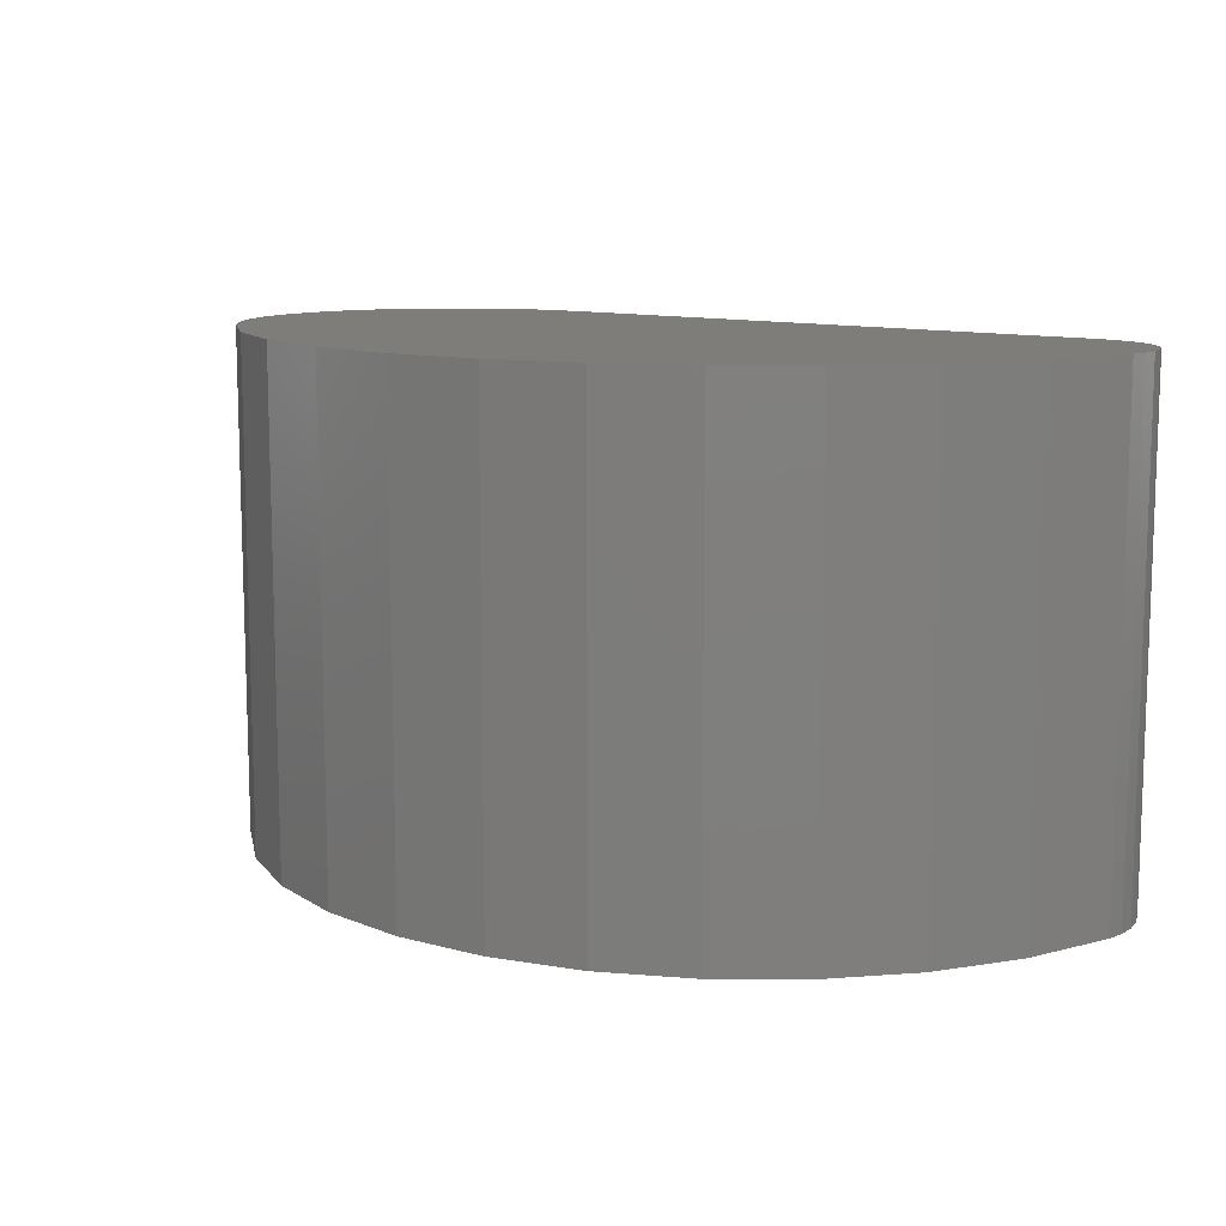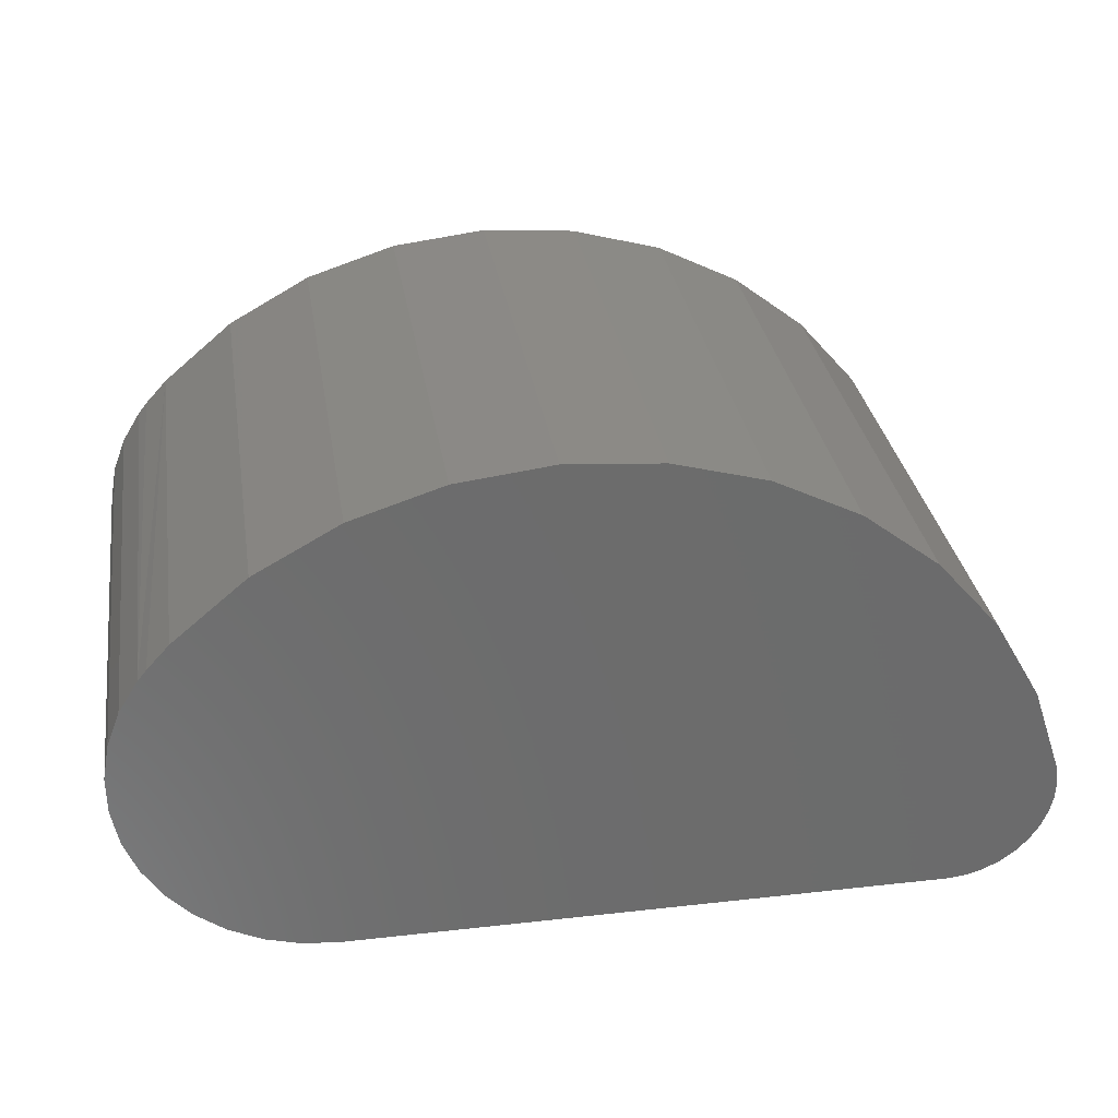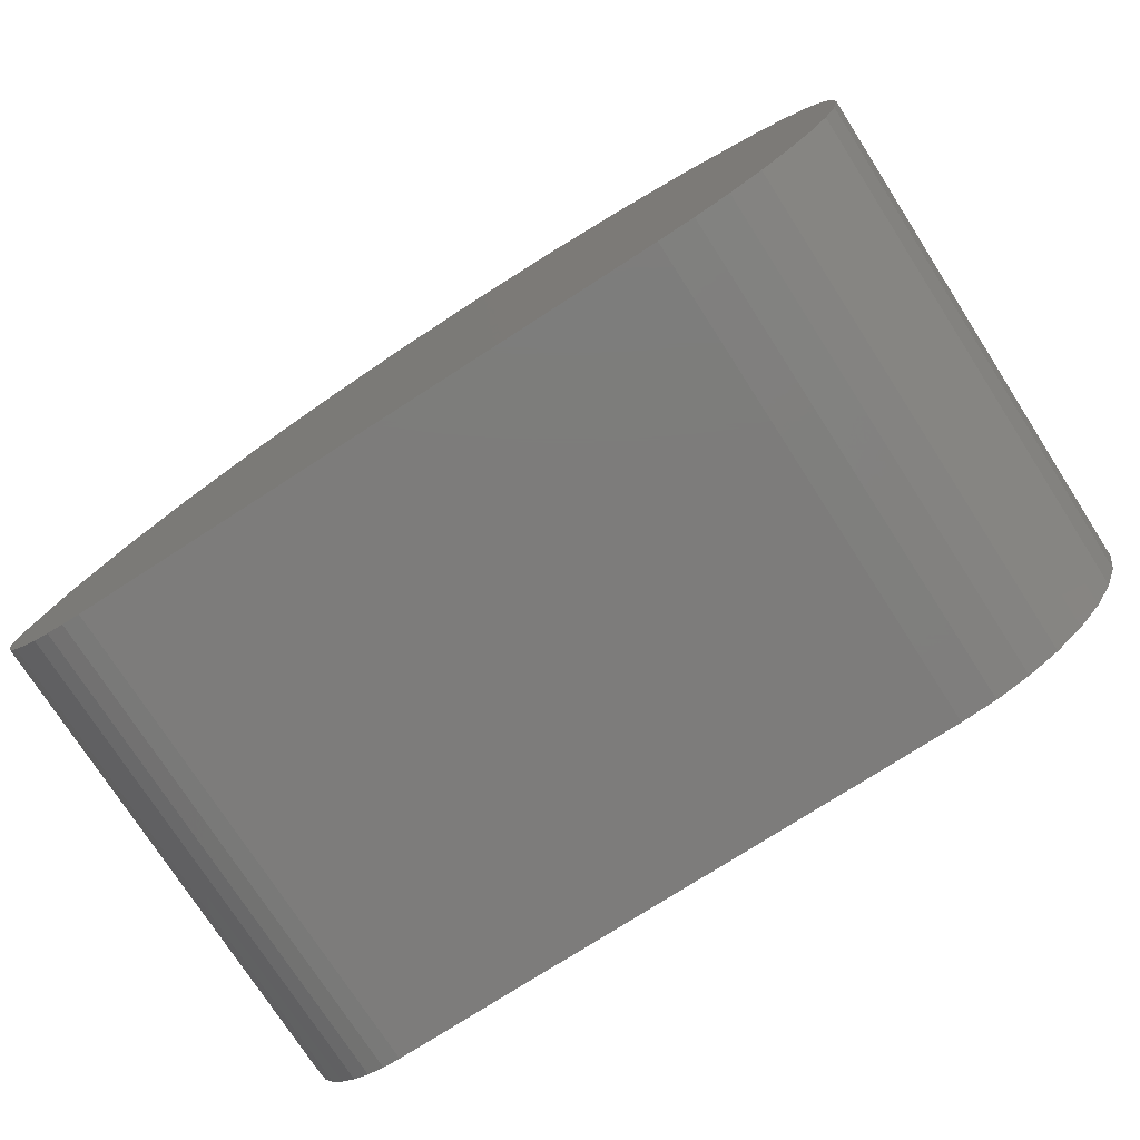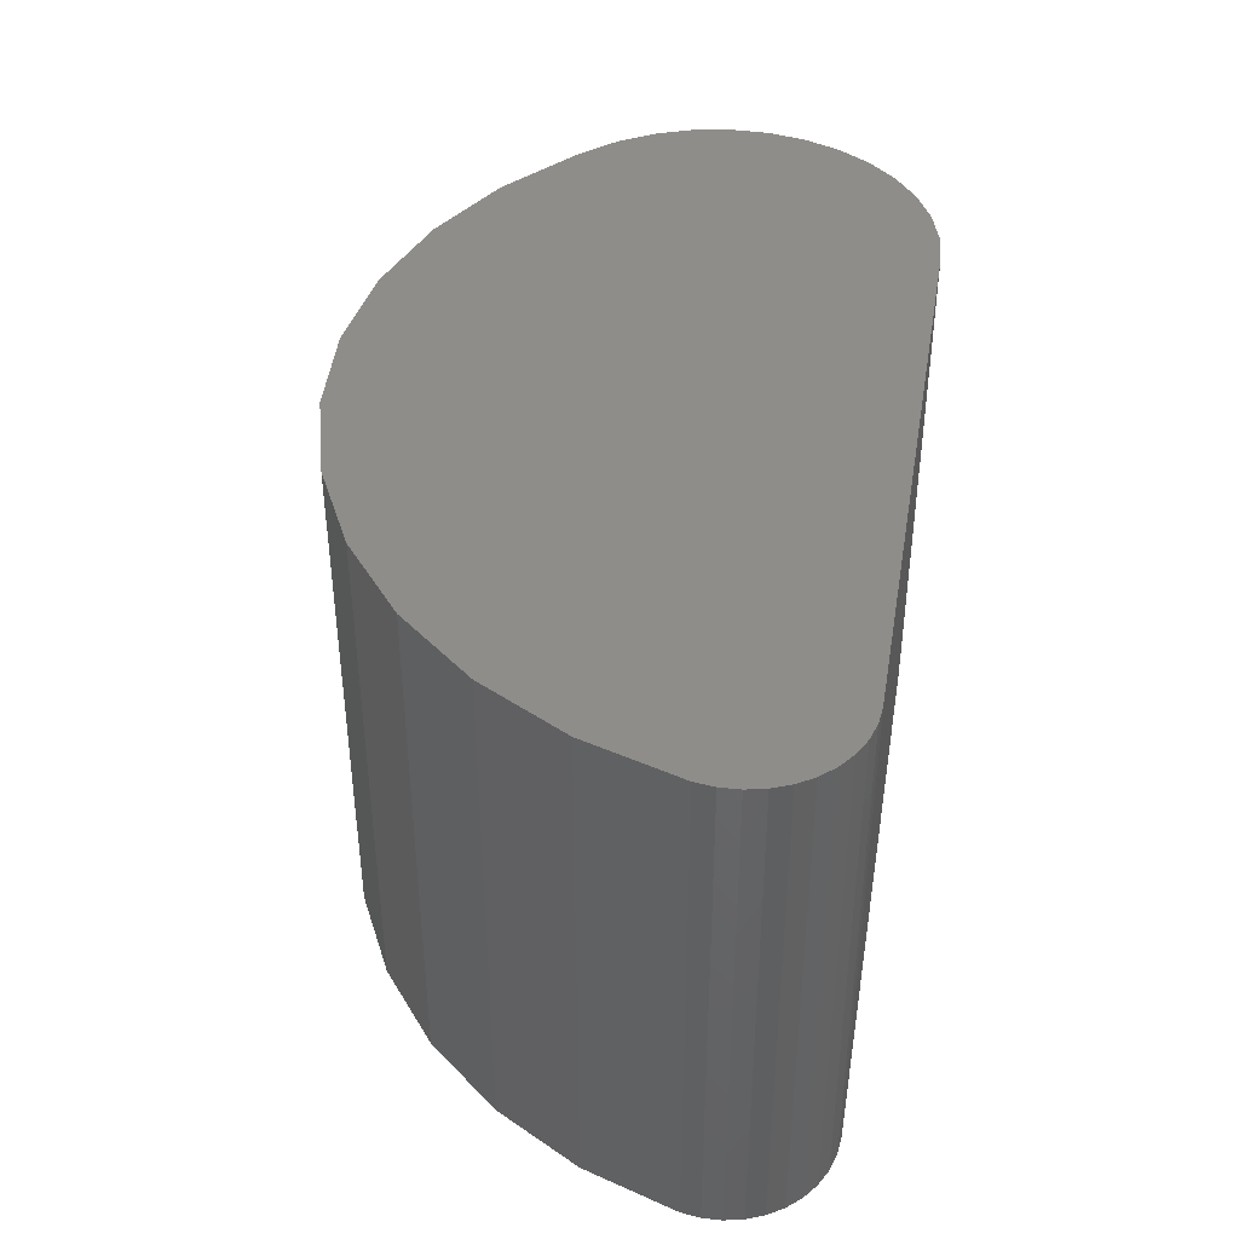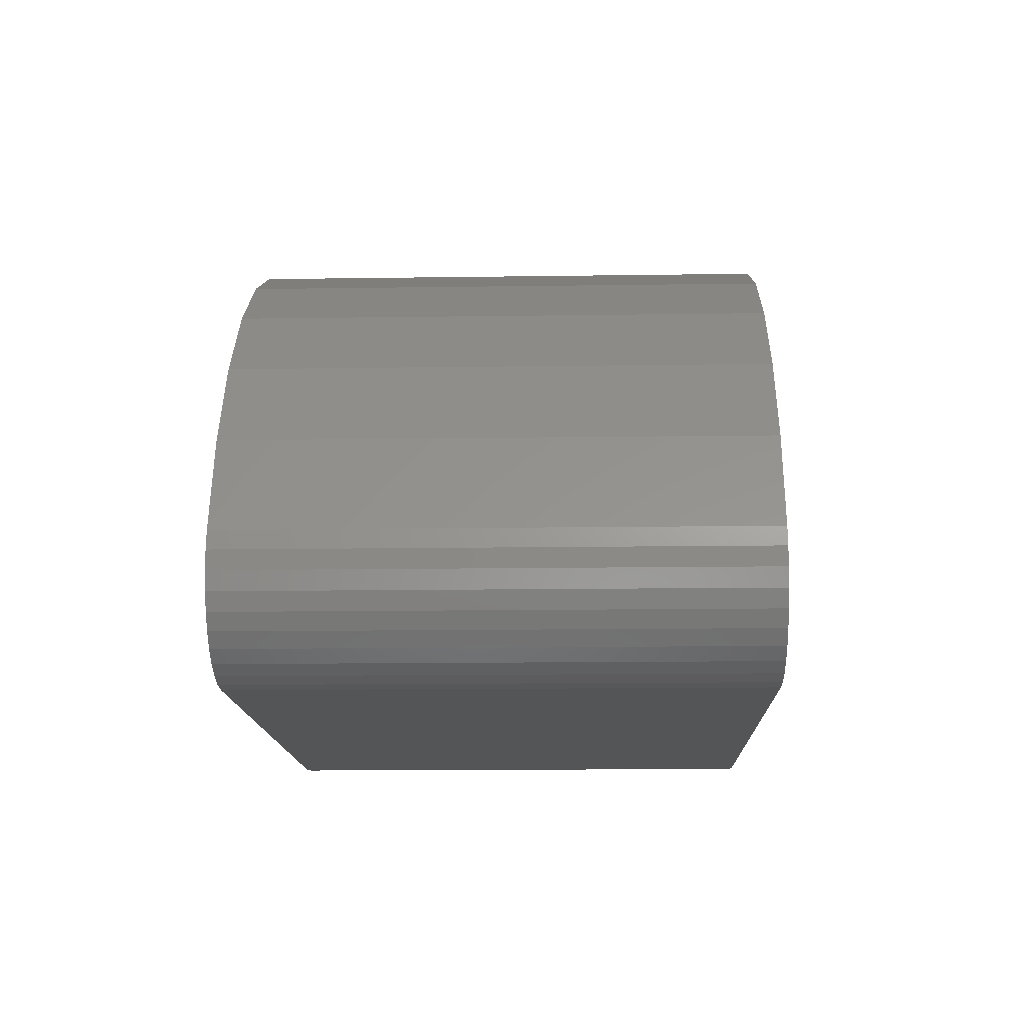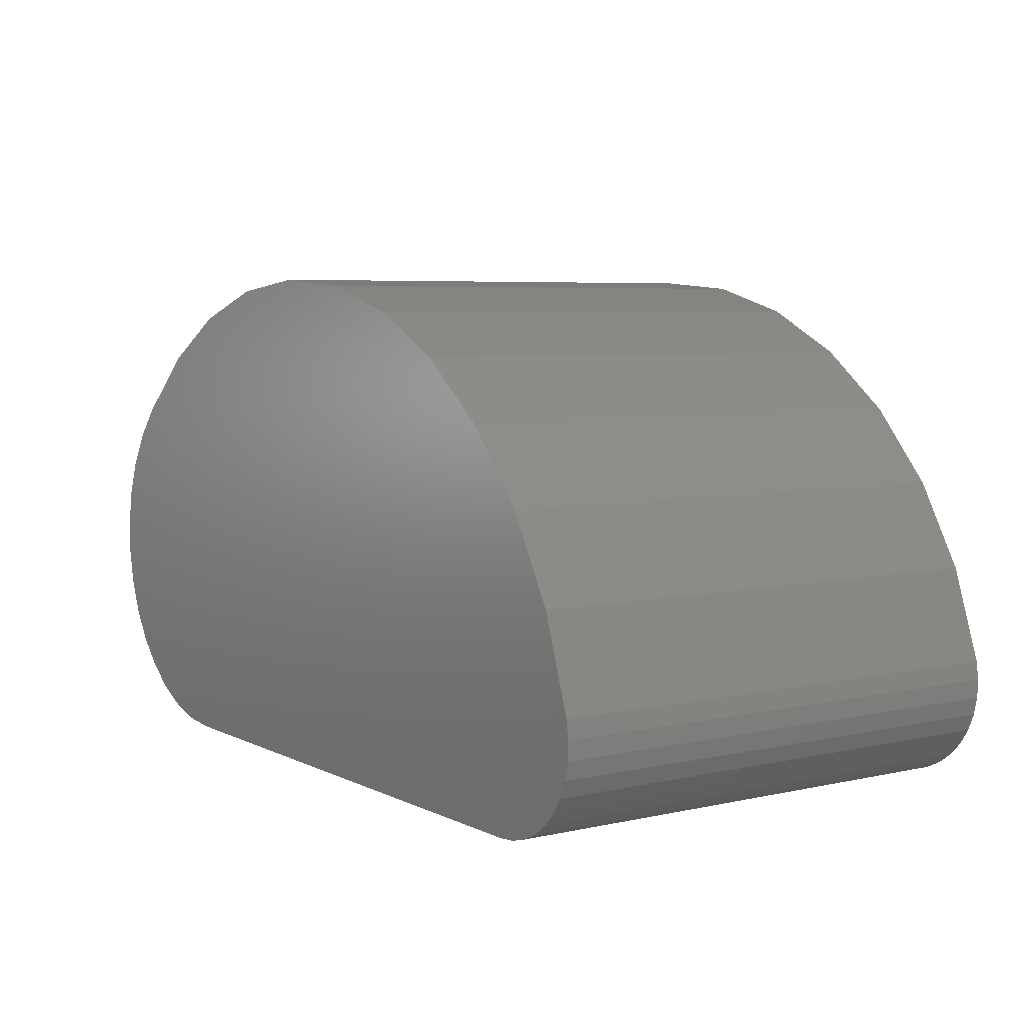
<metadata>
{"format":"stl","ext":"stl","renderer":"f3d","projection":"perspective","resolution":1024,"background":"white","views":[{"elev":10.9,"azim":38.4,"up":"+Y"},{"elev":31.7,"azim":-9.0,"up":"+Z"},{"elev":-76.0,"azim":-147.2,"up":"+Z"},{"elev":41.0,"azim":99.6,"up":"+Y"},{"elev":-14.1,"azim":91.8,"up":"+Z"},{"elev":5.7,"azim":55.4,"up":"+Z"}]}
</metadata>
<code>
# stl→obj: 72 verts, 140 faces
v -0.5837 -9.281e-18 -0.003454
v -0.5837 -0.4219 -0.003454
v -0.6145 -1.254e-17 -0.0006464
v -0.6145 -0.4219 -0.0006464
v -0.6442 -1.537e-17 0.007753
v -0.6442 -0.4219 0.007753
v -0.6718 -1.768e-17 0.02146
v -0.6718 -0.4219 0.02146
v -0.6965 -1.939e-17 0.04001
v -0.6965 -0.4219 0.04001
v -0.7174 -2.044e-17 0.06277
v -0.7174 -0.4219 0.06277
v -0.7337 -2.08e-17 0.08897
v -0.7337 -0.4219 0.08897
v -0.7449 -2.045e-17 0.1177
v -0.7449 -0.4219 0.1177
v -0.7507 -1.941e-17 0.1481
v -0.7507 -0.4219 0.1481
v -0.7508 -1.771e-17 0.1789
v -0.7508 -0.4219 0.1789
v -0.7453 -1.541e-17 0.2093
v -0.7453 -0.4219 0.2093
v -0.7343 -1.258e-17 0.2381
v -0.7343 -0.4219 0.2381
v -0.7181 -9.333e-18 0.2645
v -0.7181 -0.4219 0.2645
v -0.6925 1.099e-17 0.2938
v -0.6925 -0.4219 0.2938
v -0.6317 2.059e-17 0.3452
v -0.6317 -0.4219 0.3452
v -0.5621 3.046e-17 0.3839
v -0.5621 -0.4219 0.3839
v -0.4864 4.023e-17 0.4084
v -0.4864 -0.4219 0.4084
v -0.4074 4.953e-17 0.4178
v -0.4074 -0.4219 0.4178
v -0.328 5.8e-17 0.4117
v -0.328 -0.4219 0.4117
v -0.2513 6.533e-17 0.3904
v -0.2513 -0.4219 0.3904
v -0.1802 7.124e-17 0.3547
v -0.1802 -0.4219 0.3547
v -0.1173 7.551e-17 0.3058
v -0.1173 -0.4219 0.3058
v -0.06511 7.797e-17 0.2458
v -0.06511 -0.4219 0.2458
v -0.0255 7.854e-17 0.1767
v -0.0255 -0.4219 0.1767
v -4.044e-17 6.581e-17 0.1013
v 1.507e-17 -0.4219 0.1013
v -0.06713 -0.4219 -0.001951
v -0.08232 -0.4219 -0.003454
v -0.03874 -0.4219 0.008971
v -0.02646 -0.4219 0.01804
v -0.05244 -0.4219 0.002235
v -0.7109 -0.4219 0.2734
v 0.002135 -0.4219 0.0862
v 0.001542 -0.4219 0.07094
v -0.001761 -0.4219 0.05603
v -0.007668 -0.4219 0.04196
v -0.01599 -0.4219 0.02915
v -0.06713 5.263e-17 -0.001951
v -0.08232 5.442e-17 -0.003454
v -0.02646 5.825e-17 0.01804
v -0.03874 5.639e-17 0.008971
v -0.05244 5.449e-17 0.002235
v -0.7109 -8.034e-18 0.2734
v -0.001761 6.311e-17 0.05603
v 0.001542 6.43e-17 0.07094
v 0.002135 6.521e-17 0.0862
v -0.01599 6.003e-17 0.02915
v -0.007668 6.167e-17 0.04196
f 1 2 3
f 3 2 4
f 3 4 5
f 5 4 6
f 5 6 7
f 7 6 8
f 7 8 9
f 9 8 10
f 9 10 11
f 11 10 12
f 11 12 13
f 13 12 14
f 13 14 15
f 15 14 16
f 15 16 17
f 17 16 18
f 17 18 19
f 19 18 20
f 19 20 21
f 21 20 22
f 21 22 23
f 23 22 24
f 23 24 25
f 25 24 26
f 27 28 29
f 29 28 30
f 29 30 31
f 31 30 32
f 31 32 33
f 33 32 34
f 33 34 35
f 35 34 36
f 35 36 37
f 37 36 38
f 37 38 39
f 39 38 40
f 39 40 41
f 41 40 42
f 41 42 43
f 43 42 44
f 43 44 45
f 45 44 46
f 45 46 47
f 47 46 48
f 47 48 49
f 49 48 50
f 26 24 46
f 2 51 4
f 2 52 51
f 34 38 36
f 53 54 8
f 8 6 53
f 55 53 6
f 6 4 55
f 55 4 51
f 38 34 40
f 40 34 32
f 40 32 42
f 42 32 30
f 42 30 44
f 44 30 28
f 44 28 46
f 46 28 56
f 46 56 26
f 46 24 48
f 48 24 22
f 48 22 20
f 48 20 50
f 50 20 18
f 50 18 16
f 50 16 57
f 57 16 14
f 57 14 58
f 58 14 12
f 58 12 59
f 59 12 60
f 60 12 10
f 60 10 61
f 61 10 8
f 61 8 54
f 45 23 25
f 3 62 1
f 62 63 1
f 35 37 33
f 7 64 65
f 65 5 7
f 5 65 66
f 66 3 5
f 62 3 66
f 25 67 45
f 45 67 27
f 45 27 43
f 43 27 29
f 43 29 41
f 41 29 31
f 41 31 39
f 39 31 33
f 39 33 37
f 19 21 47
f 47 21 23
f 47 23 45
f 15 17 49
f 49 17 19
f 49 19 47
f 68 11 69
f 69 11 13
f 69 13 70
f 70 13 15
f 70 15 49
f 64 7 71
f 71 7 9
f 71 9 72
f 72 9 11
f 72 11 68
f 27 56 28
f 56 27 26
f 26 27 67
f 26 67 25
f 49 50 70
f 70 50 57
f 70 57 69
f 69 57 58
f 69 58 68
f 68 58 59
f 68 59 72
f 72 59 60
f 72 60 71
f 71 60 61
f 71 61 64
f 64 61 54
f 64 54 65
f 65 54 53
f 65 53 66
f 66 53 55
f 66 55 62
f 62 55 51
f 62 51 63
f 63 51 52
f 2 1 52
f 52 1 63

</code>
